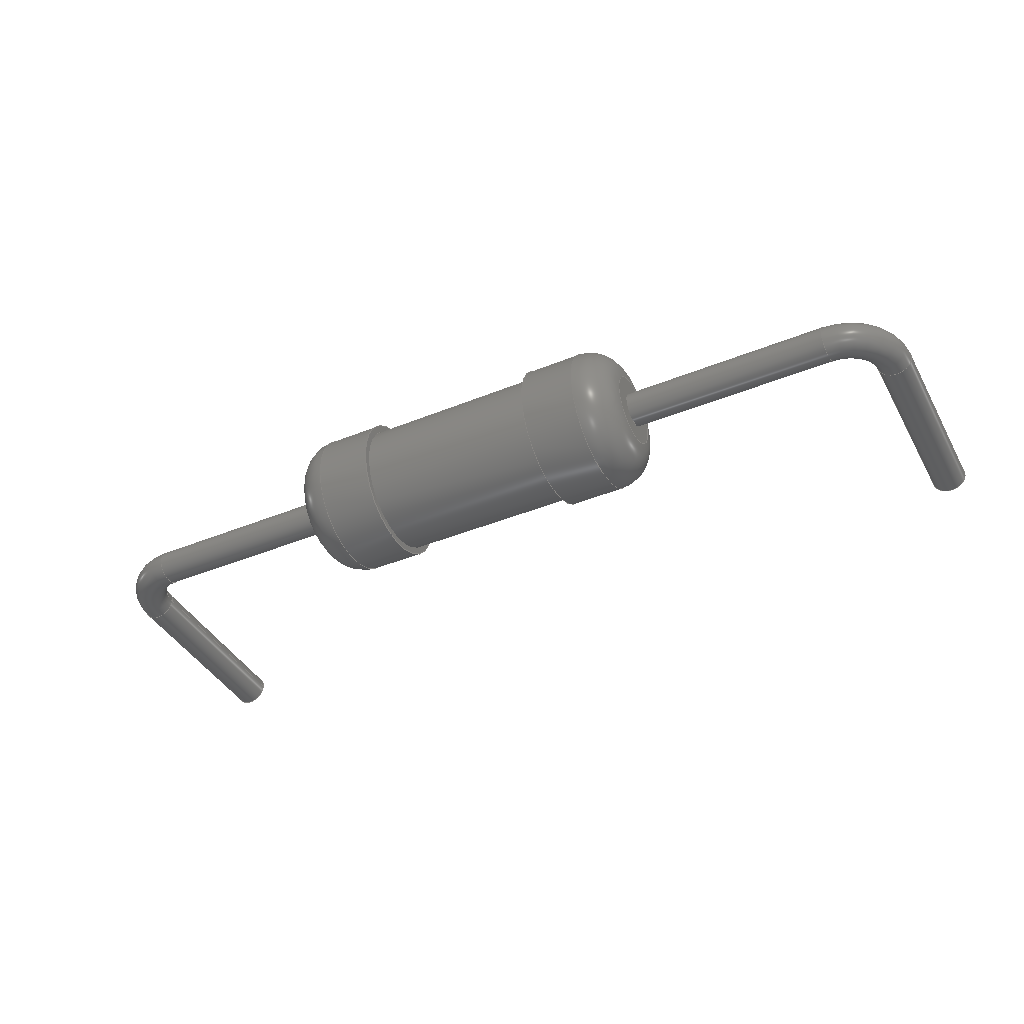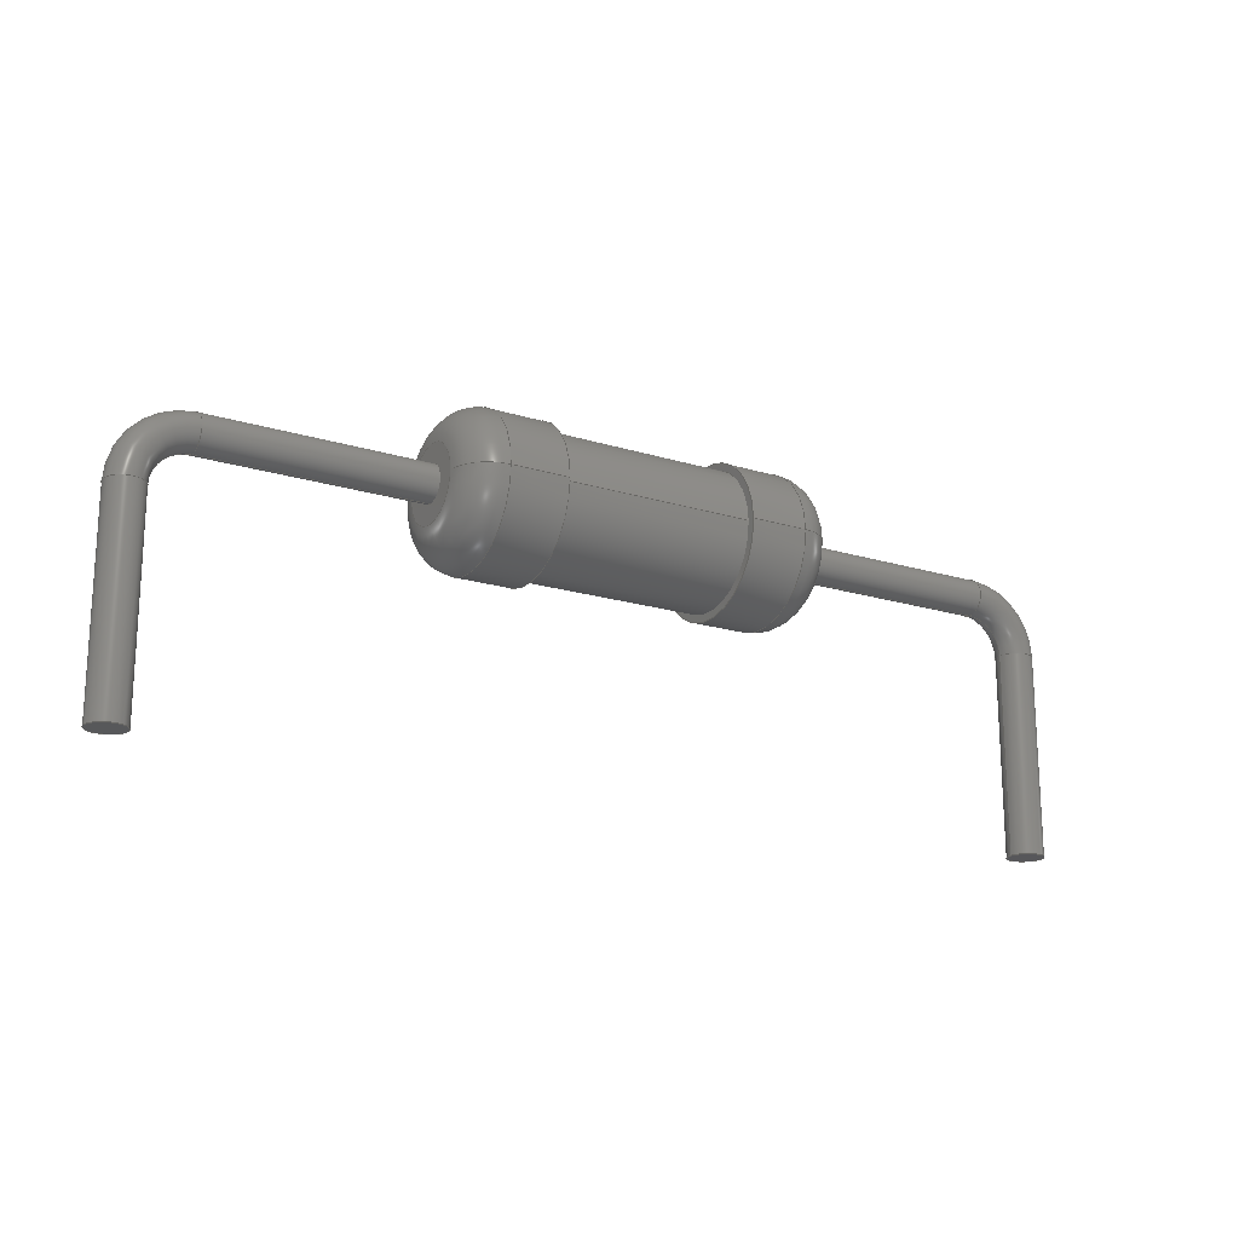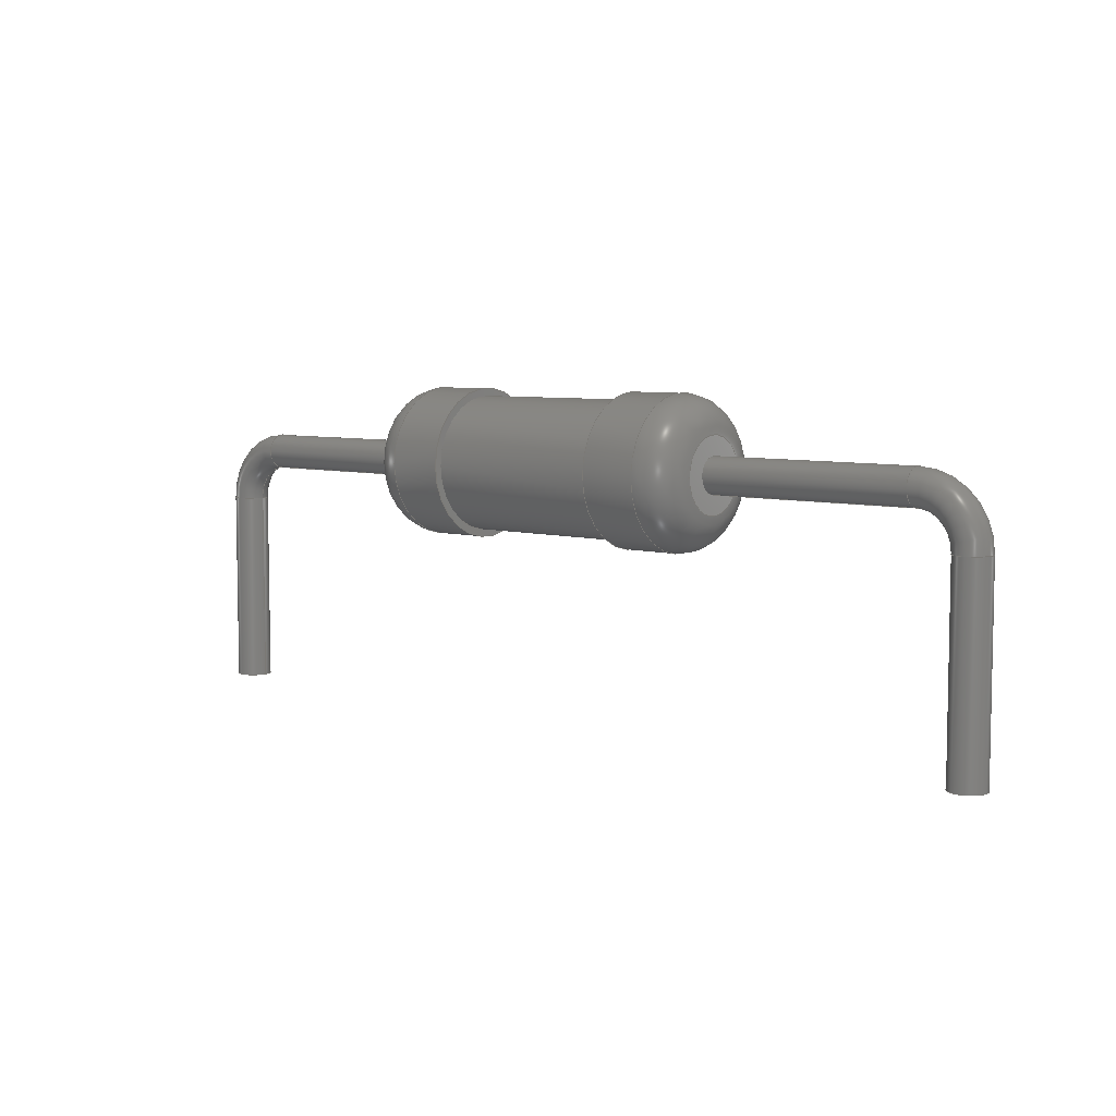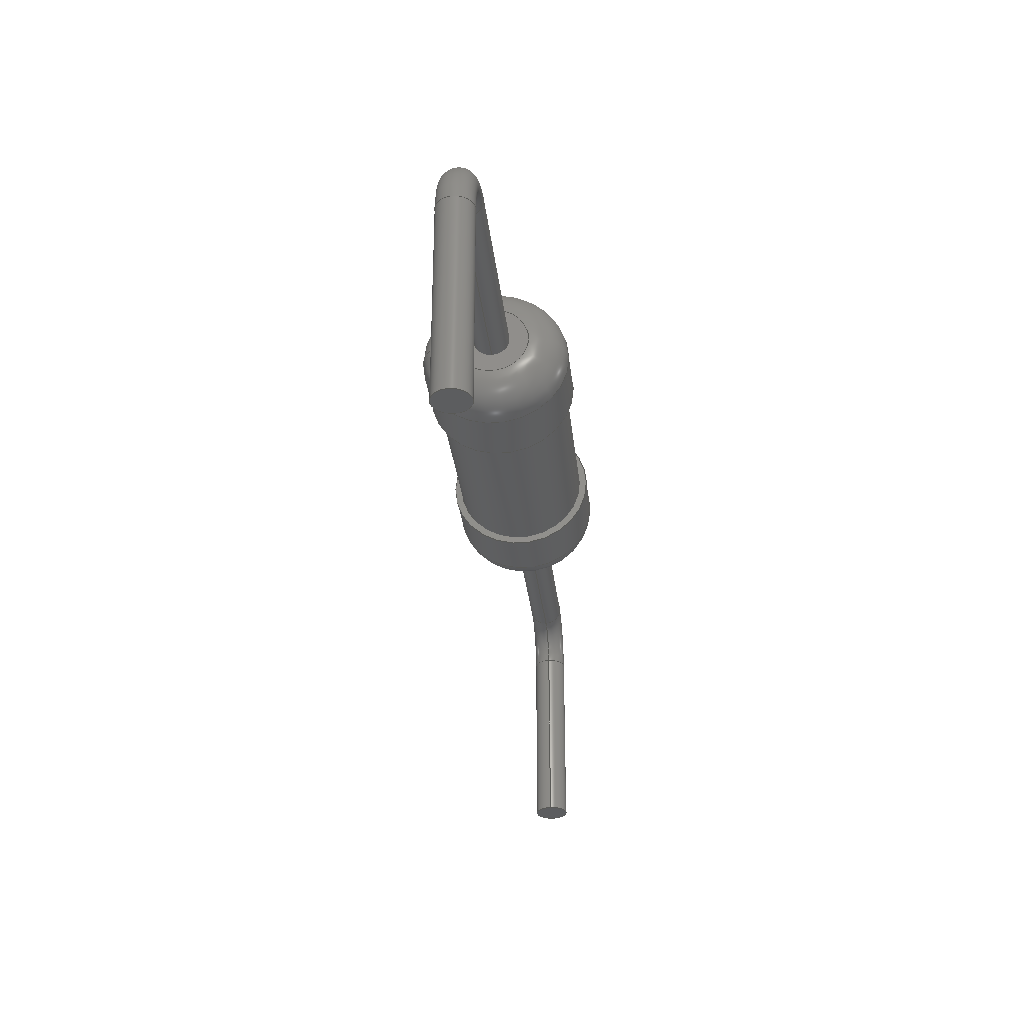
<metadata>
{"format":"step","ext":"step","renderer":"f3d","projection":"perspective","resolution":1024,"background":"white","views":[{"elev":-40.5,"azim":26.7,"up":"+Y"},{"elev":-18.2,"azim":149.0,"up":"+Z"},{"elev":6.4,"azim":40.7,"up":"+Z"},{"elev":-30.7,"azim":-83.8,"up":"+Z"}]}
</metadata>
<code>
ISO-10303-21;
DATA;
#1=APPLICATION_PROTOCOL_DEFINITION('committee draft','automotive_design',1997,#2);
#2=APPLICATION_CONTEXT('core data for automotive mechanical design processes');
#3=SHAPE_DEFINITION_REPRESENTATION(#4,#10);
#4=PRODUCT_DEFINITION_SHAPE('','',#5);
#5=PRODUCT_DEFINITION('design','',#6,#9);
#6=PRODUCT_DEFINITION_FORMATION('','',#7);
#7=PRODUCT('R_Axial_DIN0207_L63mm_D25mm_P1524mm_Horizontal','R_Axial_DIN0207_L63mm_D25mm_P1524mm_Horizontal','',(#8));
#8=MECHANICAL_CONTEXT('',#2,'mechanical');
#9=PRODUCT_DEFINITION_CONTEXT('part definition',#2,'design');
#10=ADVANCED_BREP_SHAPE_REPRESENTATION('',(#11,#15),#297);
#11=AXIS2_PLACEMENT_3D('',#12,#13,#14);
#12=CARTESIAN_POINT('',(0,0,0));
#13=DIRECTION('',(0,0,1));
#14=DIRECTION('',(1,0,-0));
#15=MANIFOLD_SOLID_BREP('',#16);
#16=CLOSED_SHELL('',(#17,#46,#66,#81,#95,#112,#131,#144,#166,#182,#200,#217,#222,#236,#249,#272,#290));
#17=ADVANCED_FACE('',(#18),#42,.T.);
#18=FACE_BOUND('',#19,.F.);
#19=EDGE_LOOP('',(#20,#30,#36,#37));
#20=ORIENTED_EDGE('',*,*,#21,.T.);
#21=EDGE_CURVE('',#22,#24,#26,.T.);
#22=VERTEX_POINT('',#23);
#23=CARTESIAN_POINT('',(5.095,1.25,1.25));
#24=VERTEX_POINT('',#25);
#25=CARTESIAN_POINT('',(6.045,1.25,1.25));
#26=LINE('',#27,#28);
#27=CARTESIAN_POINT('',(4.47,1.25,1.25));
#28=VECTOR('',#29,1);
#29=DIRECTION('',(1,0,0));
#30=ORIENTED_EDGE('',*,*,#31,.T.);
#31=EDGE_CURVE('',#24,#24,#32,.T.);
#32=CIRCLE('',#33,1.25);
#33=AXIS2_PLACEMENT_3D('',#34,#29,#35);
#34=CARTESIAN_POINT('',(6.045,0,1.25));
#35=DIRECTION('',(0,1,0));
#36=ORIENTED_EDGE('',*,*,#21,.F.);
#37=ORIENTED_EDGE('',*,*,#38,.F.);
#38=EDGE_CURVE('',#22,#22,#39,.T.);
#39=CIRCLE('',#40,1.25);
#40=AXIS2_PLACEMENT_3D('',#41,#29,#35);
#41=CARTESIAN_POINT('',(5.095,0,1.25));
#42=CYLINDRICAL_SURFACE('',#43,1.25);
#43=AXIS2_PLACEMENT_3D('',#44,#45,#35);
#44=CARTESIAN_POINT('',(4.47,0,1.25));
#45=DIRECTION('',(-1,-0,-0));
#46=ADVANCED_FACE('',(#47),#63,.T.);
#47=FACE_BOUND('',#48,.F.);
#48=EDGE_LOOP('',(#49,#57,#58,#59));
#49=ORIENTED_EDGE('',*,*,#50,.F.);
#50=EDGE_CURVE('',#22,#51,#53,.T.);
#51=VERTEX_POINT('',#52);
#52=CARTESIAN_POINT('',(4.47,0.625,1.25));
#53=CIRCLE('',#54,0.625);
#54=AXIS2_PLACEMENT_3D('',#55,#56,#35);
#55=CARTESIAN_POINT('',(5.095,0.625,1.25));
#56=DIRECTION('',(0,-0,1));
#57=ORIENTED_EDGE('',*,*,#38,.T.);
#58=ORIENTED_EDGE('',*,*,#50,.T.);
#59=ORIENTED_EDGE('',*,*,#60,.F.);
#60=EDGE_CURVE('',#51,#51,#61,.T.);
#61=CIRCLE('',#62,0.625);
#62=AXIS2_PLACEMENT_3D('',#44,#29,#35);
#63=TOROIDAL_SURFACE('',#64,0.625,0.625);
#64=AXIS2_PLACEMENT_3D('',#41,#65,#35);
#65=DIRECTION('',(-1,0,0));
#66=ADVANCED_FACE('',(#67,#70),#78,.F.);
#67=FACE_BOUND('',#68,.F.);
#68=EDGE_LOOP('',(#69));
#69=ORIENTED_EDGE('',*,*,#31,.F.);
#70=FACE_BOUND('',#71,.F.);
#71=EDGE_LOOP('',(#72));
#72=ORIENTED_EDGE('',*,*,#73,.F.);
#73=EDGE_CURVE('',#74,#74,#76,.T.);
#74=VERTEX_POINT('',#75);
#75=CARTESIAN_POINT('',(6.045,1.125,1.25));
#76=CIRCLE('',#77,1.125);
#77=AXIS2_PLACEMENT_3D('',#34,#65,#35);
#78=PLANE('',#79);
#79=AXIS2_PLACEMENT_3D('',#25,#65,#80);
#80=DIRECTION('',(0,0,-1));
#81=ADVANCED_FACE('',(#82,#84),#93,.T.);
#82=FACE_BOUND('',#83,.T.);
#83=EDGE_LOOP('',(#59));
#84=FACE_BOUND('',#85,.T.);
#85=EDGE_LOOP('',(#86));
#86=ORIENTED_EDGE('',*,*,#87,.T.);
#87=EDGE_CURVE('',#88,#88,#90,.T.);
#88=VERTEX_POINT('',#89);
#89=CARTESIAN_POINT('',(4.47,0,0.95));
#90=CIRCLE('',#91,0.3);
#91=AXIS2_PLACEMENT_3D('',#44,#92,#80);
#92=DIRECTION('',(1,-0,0));
#93=PLANE('',#94);
#94=AXIS2_PLACEMENT_3D('',#27,#65,#80);
#95=ADVANCED_FACE('',(#96),#111,.T.);
#96=FACE_BOUND('',#97,.F.);
#97=EDGE_LOOP('',(#98,#104,#105,#106));
#98=ORIENTED_EDGE('',*,*,#99,.F.);
#99=EDGE_CURVE('',#74,#100,#102,.T.);
#100=VERTEX_POINT('',#101);
#101=CARTESIAN_POINT('',(9.195,1.125,1.25));
#102=LINE('',#103,#28);
#103=CARTESIAN_POINT('',(4.47,1.125,1.25));
#104=ORIENTED_EDGE('',*,*,#73,.T.);
#105=ORIENTED_EDGE('',*,*,#99,.T.);
#106=ORIENTED_EDGE('',*,*,#107,.F.);
#107=EDGE_CURVE('',#100,#100,#108,.T.);
#108=CIRCLE('',#109,1.125);
#109=AXIS2_PLACEMENT_3D('',#110,#65,#35);
#110=CARTESIAN_POINT('',(9.195,0,1.25));
#111=CYLINDRICAL_SURFACE('',#43,1.125);
#112=ADVANCED_FACE('',(#113),#129,.T.);
#113=FACE_BOUND('',#114,.T.);
#114=EDGE_LOOP('',(#115,#124,#127,#128));
#115=ORIENTED_EDGE('',*,*,#116,.F.);
#116=EDGE_CURVE('',#117,#117,#119,.T.);
#117=VERTEX_POINT('',#118);
#118=CARTESIAN_POINT('',(0.9,0,0.95));
#119=CIRCLE('',#120,0.3);
#120=AXIS2_PLACEMENT_3D('',#121,#122,#123);
#121=CARTESIAN_POINT('',(0.9,0,1.25));
#122=DIRECTION('',(-1,0,-1.189e-17));
#123=DIRECTION('',(-1.189e-17,0,1));
#124=ORIENTED_EDGE('',*,*,#125,.T.);
#125=EDGE_CURVE('',#117,#88,#126,.T.);
#126=LINE('',#118,#28);
#127=ORIENTED_EDGE('',*,*,#87,.F.);
#128=ORIENTED_EDGE('',*,*,#125,.F.);
#129=CYLINDRICAL_SURFACE('',#130,0.3);
#130=AXIS2_PLACEMENT_3D('',#121,#29,#80);
#131=ADVANCED_FACE('',(#132,#140),#142,.T.);
#132=FACE_BOUND('',#133,.T.);
#133=EDGE_LOOP('',(#134));
#134=ORIENTED_EDGE('',*,*,#135,.F.);
#135=EDGE_CURVE('',#136,#136,#138,.T.);
#136=VERTEX_POINT('',#137);
#137=CARTESIAN_POINT('',(9.195,1.25,1.25));
#138=CIRCLE('',#139,1.25);
#139=AXIS2_PLACEMENT_3D('',#110,#29,#35);
#140=FACE_BOUND('',#141,.T.);
#141=EDGE_LOOP('',(#106));
#142=PLANE('',#143);
#143=AXIS2_PLACEMENT_3D('',#137,#65,#80);
#144=ADVANCED_FACE('',(#145),#163,.T.);
#145=FACE_BOUND('',#146,.T.);
#146=EDGE_LOOP('',(#147,#156,#157,#158));
#147=ORIENTED_EDGE('',*,*,#148,.T.);
#148=EDGE_CURVE('',#149,#117,#151,.T.);
#149=VERTEX_POINT('',#150);
#150=CARTESIAN_POINT('',(0.3,0,0.35));
#151=CIRCLE('',#152,0.6);
#152=AXIS2_PLACEMENT_3D('',#153,#154,#155);
#153=CARTESIAN_POINT('',(0.9,1.102e-16,0.35));
#154=DIRECTION('',(0,1,-0));
#155=DIRECTION('',(-1,0,4.934e-16));
#156=ORIENTED_EDGE('',*,*,#116,.T.);
#157=ORIENTED_EDGE('',*,*,#148,.F.);
#158=ORIENTED_EDGE('',*,*,#159,.T.);
#159=EDGE_CURVE('',#149,#149,#160,.T.);
#160=CIRCLE('',#161,0.3);
#161=AXIS2_PLACEMENT_3D('',#162,#13,#29);
#162=CARTESIAN_POINT('',(0,0,0.35));
#163=TOROIDAL_SURFACE('',#164,0.9,0.3);
#164=AXIS2_PLACEMENT_3D('',#165,#35,#155);
#165=CARTESIAN_POINT('',(0.9,0,0.35));
#166=ADVANCED_FACE('',(#167),#180,.T.);
#167=FACE_BOUND('',#168,.F.);
#168=EDGE_LOOP('',(#169,#174,#179,#134));
#169=ORIENTED_EDGE('',*,*,#170,.T.);
#170=EDGE_CURVE('',#136,#171,#173,.T.);
#171=VERTEX_POINT('',#172);
#172=CARTESIAN_POINT('',(10.14,1.25,1.25));
#173=LINE('',#137,#28);
#174=ORIENTED_EDGE('',*,*,#175,.T.);
#175=EDGE_CURVE('',#171,#171,#176,.T.);
#176=CIRCLE('',#177,1.25);
#177=AXIS2_PLACEMENT_3D('',#178,#29,#35);
#178=CARTESIAN_POINT('',(10.14,0,1.25));
#179=ORIENTED_EDGE('',*,*,#170,.F.);
#180=CYLINDRICAL_SURFACE('',#181,1.25);
#181=AXIS2_PLACEMENT_3D('',#110,#45,#35);
#182=ADVANCED_FACE('',(#183),#199,.T.);
#183=FACE_BOUND('',#184,.T.);
#184=EDGE_LOOP('',(#185,#192,#193,#194));
#185=ORIENTED_EDGE('',*,*,#186,.T.);
#186=EDGE_CURVE('',#187,#149,#189,.T.);
#187=VERTEX_POINT('',#188);
#188=CARTESIAN_POINT('',(0.3,-7.348e-17,-3));
#189=LINE('',#190,#191);
#190=CARTESIAN_POINT('',(0.3,0,-3));
#191=VECTOR('',#13,1);
#192=ORIENTED_EDGE('',*,*,#159,.F.);
#193=ORIENTED_EDGE('',*,*,#186,.F.);
#194=ORIENTED_EDGE('',*,*,#195,.T.);
#195=EDGE_CURVE('',#187,#187,#196,.T.);
#196=CIRCLE('',#197,0.3);
#197=AXIS2_PLACEMENT_3D('',#198,#13,#29);
#198=CARTESIAN_POINT('',(0,0,-3));
#199=CYLINDRICAL_SURFACE('',#197,0.3);
#200=ADVANCED_FACE('',(#201),#216,.T.);
#201=FACE_BOUND('',#202,.T.);
#202=EDGE_LOOP('',(#203,#174,#210,#211));
#203=ORIENTED_EDGE('',*,*,#204,.F.);
#204=EDGE_CURVE('',#171,#205,#207,.T.);
#205=VERTEX_POINT('',#206);
#206=CARTESIAN_POINT('',(10.77,0.625,1.25));
#207=CIRCLE('',#208,0.625);
#208=AXIS2_PLACEMENT_3D('',#209,#80,#35);
#209=CARTESIAN_POINT('',(10.14,0.625,1.25));
#210=ORIENTED_EDGE('',*,*,#204,.T.);
#211=ORIENTED_EDGE('',*,*,#212,.F.);
#212=EDGE_CURVE('',#205,#205,#213,.T.);
#213=CIRCLE('',#214,0.625);
#214=AXIS2_PLACEMENT_3D('',#215,#29,#35);
#215=CARTESIAN_POINT('',(10.77,0,1.25));
#216=TOROIDAL_SURFACE('',#177,0.625,0.625);
#217=ADVANCED_FACE('',(#218),#220,.T.);
#218=FACE_BOUND('',#219,.F.);
#219=EDGE_LOOP('',(#194));
#220=PLANE('',#221);
#221=AXIS2_PLACEMENT_3D('',#190,#80,#65);
#222=ADVANCED_FACE('',(#223,#225),#233,.F.);
#223=FACE_BOUND('',#224,.F.);
#224=EDGE_LOOP('',(#211));
#225=FACE_BOUND('',#226,.F.);
#226=EDGE_LOOP('',(#227));
#227=ORIENTED_EDGE('',*,*,#228,.T.);
#228=EDGE_CURVE('',#229,#229,#231,.T.);
#229=VERTEX_POINT('',#230);
#230=CARTESIAN_POINT('',(10.77,0,0.95));
#231=CIRCLE('',#232,0.3);
#232=AXIS2_PLACEMENT_3D('',#215,#92,#80);
#233=PLANE('',#234);
#234=AXIS2_PLACEMENT_3D('',#235,#65,#80);
#235=CARTESIAN_POINT('',(10.77,1.25,1.25));
#236=ADVANCED_FACE('',(#237),#129,.T.);
#237=FACE_BOUND('',#238,.T.);
#238=EDGE_LOOP('',(#227,#239,#243,#248));
#239=ORIENTED_EDGE('',*,*,#240,.T.);
#240=EDGE_CURVE('',#229,#241,#126,.T.);
#241=VERTEX_POINT('',#242);
#242=CARTESIAN_POINT('',(14.34,0,0.95));
#243=ORIENTED_EDGE('',*,*,#244,.F.);
#244=EDGE_CURVE('',#241,#241,#245,.T.);
#245=CIRCLE('',#246,0.3);
#246=AXIS2_PLACEMENT_3D('',#247,#92,#80);
#247=CARTESIAN_POINT('',(14.34,0,1.25));
#248=ORIENTED_EDGE('',*,*,#240,.F.);
#249=ADVANCED_FACE('',(#250),#269,.T.);
#250=FACE_BOUND('',#251,.T.);
#251=EDGE_LOOP('',(#252,#260,#267,#268));
#252=ORIENTED_EDGE('',*,*,#253,.T.);
#253=EDGE_CURVE('',#241,#254,#256,.T.);
#254=VERTEX_POINT('',#255);
#255=CARTESIAN_POINT('',(14.94,0,0.35));
#256=CIRCLE('',#257,0.6);
#257=AXIS2_PLACEMENT_3D('',#258,#154,#259);
#258=CARTESIAN_POINT('',(14.34,1.102e-16,0.35));
#259=DIRECTION('',(-1.974e-15,0,1));
#260=ORIENTED_EDGE('',*,*,#261,.T.);
#261=EDGE_CURVE('',#254,#254,#262,.T.);
#262=CIRCLE('',#263,0.3);
#263=AXIS2_PLACEMENT_3D('',#264,#265,#266);
#264=CARTESIAN_POINT('',(15.24,0,0.35));
#265=DIRECTION('',(4.075e-16,-0,1));
#266=DIRECTION('',(1,0,-4.075e-16));
#267=ORIENTED_EDGE('',*,*,#253,.F.);
#268=ORIENTED_EDGE('',*,*,#244,.T.);
#269=TOROIDAL_SURFACE('',#270,0.9,0.3);
#270=AXIS2_PLACEMENT_3D('',#271,#35,#259);
#271=CARTESIAN_POINT('',(14.34,0,0.35));
#272=ADVANCED_FACE('',(#273),#288,.T.);
#273=FACE_BOUND('',#274,.T.);
#274=EDGE_LOOP('',(#275,#281,#286,#287));
#275=ORIENTED_EDGE('',*,*,#276,.T.);
#276=EDGE_CURVE('',#254,#277,#279,.T.);
#277=VERTEX_POINT('',#278);
#278=CARTESIAN_POINT('',(14.94,-7.348e-17,-3));
#279=LINE('',#255,#280);
#280=VECTOR('',#80,1);
#281=ORIENTED_EDGE('',*,*,#282,.F.);
#282=EDGE_CURVE('',#277,#277,#283,.T.);
#283=CIRCLE('',#284,0.3);
#284=AXIS2_PLACEMENT_3D('',#285,#80,#65);
#285=CARTESIAN_POINT('',(15.24,0,-3));
#286=ORIENTED_EDGE('',*,*,#276,.F.);
#287=ORIENTED_EDGE('',*,*,#261,.F.);
#288=CYLINDRICAL_SURFACE('',#289,0.3);
#289=AXIS2_PLACEMENT_3D('',#264,#80,#65);
#290=ADVANCED_FACE('',(#291),#294,.F.);
#291=FACE_BOUND('',#292,.T.);
#292=EDGE_LOOP('',(#293));
#293=ORIENTED_EDGE('',*,*,#282,.T.);
#294=PLANE('',#295);
#295=AXIS2_PLACEMENT_3D('',#296,#13,#29);
#296=CARTESIAN_POINT('',(14.94,0,-3));
#297=( GEOMETRIC_REPRESENTATION_CONTEXT(3) GLOBAL_UNCERTAINTY_ASSIGNED_CONTEXT((#301)) GLOBAL_UNIT_ASSIGNED_CONTEXT((#298,#299,#300)) REPRESENTATION_CONTEXT('Context #1','3D Context with UNIT and UNCERTAINTY') );
#298=( LENGTH_UNIT() NAMED_UNIT(*) SI_UNIT(.MILLI.,.METRE.) );
#299=( NAMED_UNIT(*) PLANE_ANGLE_UNIT() SI_UNIT($,.RADIAN.) );
#300=( NAMED_UNIT(*) SI_UNIT($,.STERADIAN.) SOLID_ANGLE_UNIT() );
#301=UNCERTAINTY_MEASURE_WITH_UNIT(LENGTH_MEASURE(1e-07),#298,'distance_accuracy_value','confusion accuracy');
#302=PRODUCT_TYPE('part',$,(#7));
#303=MECHANICAL_DESIGN_GEOMETRIC_PRESENTATION_REPRESENTATION('',(#304,#312,#313,#314,#315,#316,#324,#325,#326,#327,#328,#329,#330,#331,#332,#333,#334),#297);
#304=STYLED_ITEM('color',(#305),#17);
#305=PRESENTATION_STYLE_ASSIGNMENT((#306));
#306=SURFACE_STYLE_USAGE(.BOTH.,#307);
#307=SURFACE_SIDE_STYLE('',(#308));
#308=SURFACE_STYLE_FILL_AREA(#309);
#309=FILL_AREA_STYLE('',(#310));
#310=FILL_AREA_STYLE_COLOUR('',#311);
#311=COLOUR_RGB('',0.883,0.711,0.492);
#312=STYLED_ITEM('color',(#305),#46);
#313=STYLED_ITEM('color',(#305),#66);
#314=STYLED_ITEM('color',(#305),#81);
#315=STYLED_ITEM('color',(#305),#95);
#316=STYLED_ITEM('color',(#317),#112);
#317=PRESENTATION_STYLE_ASSIGNMENT((#318));
#318=SURFACE_STYLE_USAGE(.BOTH.,#319);
#319=SURFACE_SIDE_STYLE('',(#320));
#320=SURFACE_STYLE_FILL_AREA(#321);
#321=FILL_AREA_STYLE('',(#322));
#322=FILL_AREA_STYLE_COLOUR('',#323);
#323=COLOUR_RGB('',0.824,0.82,0.781);
#324=STYLED_ITEM('color',(#305),#131);
#325=STYLED_ITEM('color',(#317),#144);
#326=STYLED_ITEM('color',(#305),#166);
#327=STYLED_ITEM('color',(#317),#182);
#328=STYLED_ITEM('color',(#305),#200);
#329=STYLED_ITEM('color',(#317),#217);
#330=STYLED_ITEM('color',(#305),#222);
#331=STYLED_ITEM('color',(#317),#236);
#332=STYLED_ITEM('color',(#317),#249);
#333=STYLED_ITEM('color',(#317),#272);
#334=STYLED_ITEM('color',(#317),#290);
ENDSEC;
END-ISO-10303-21;


</code>
